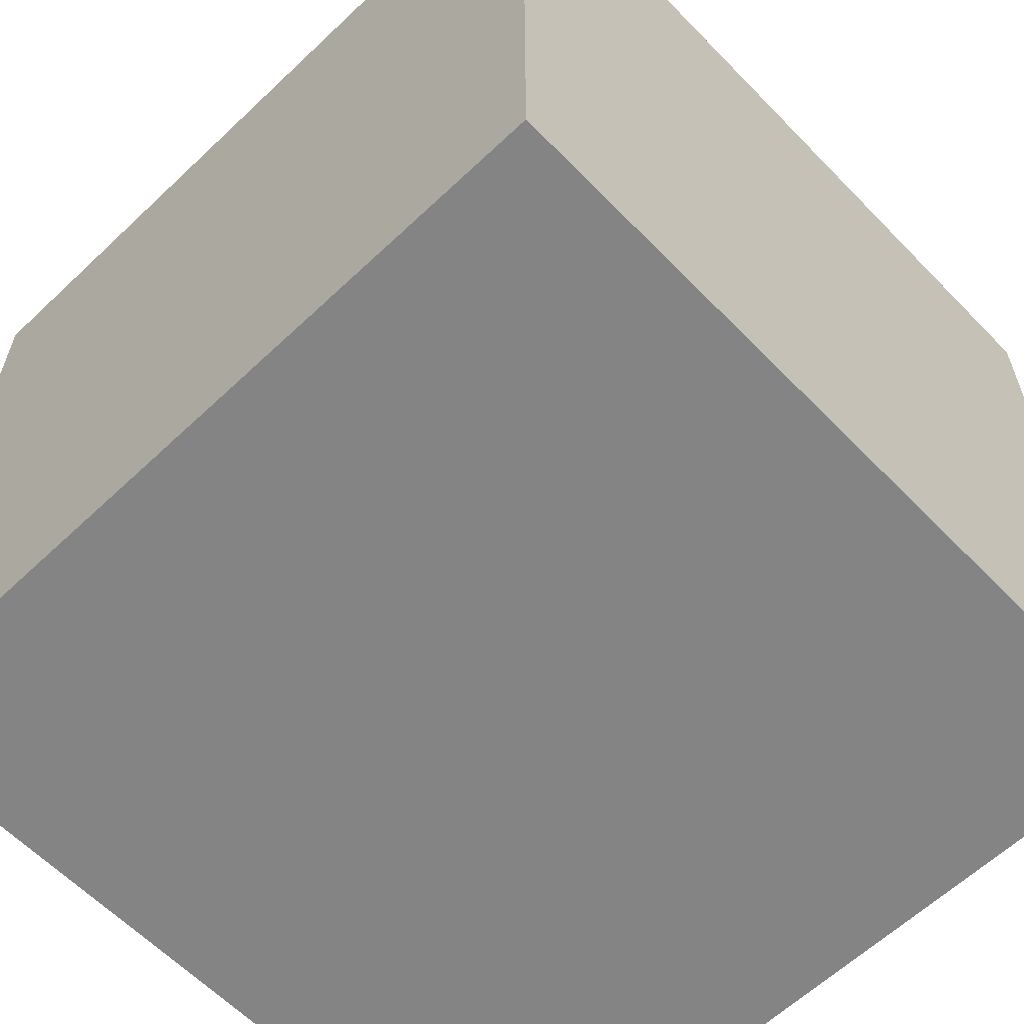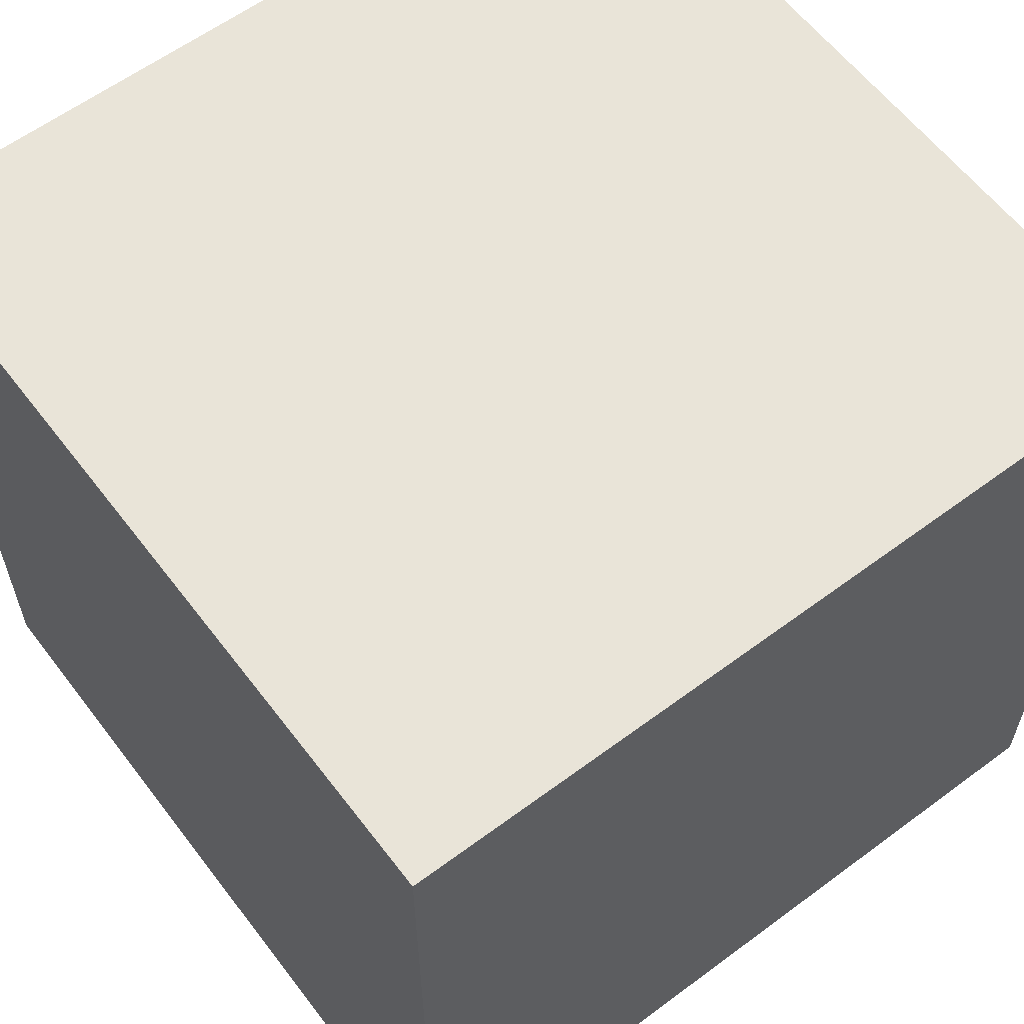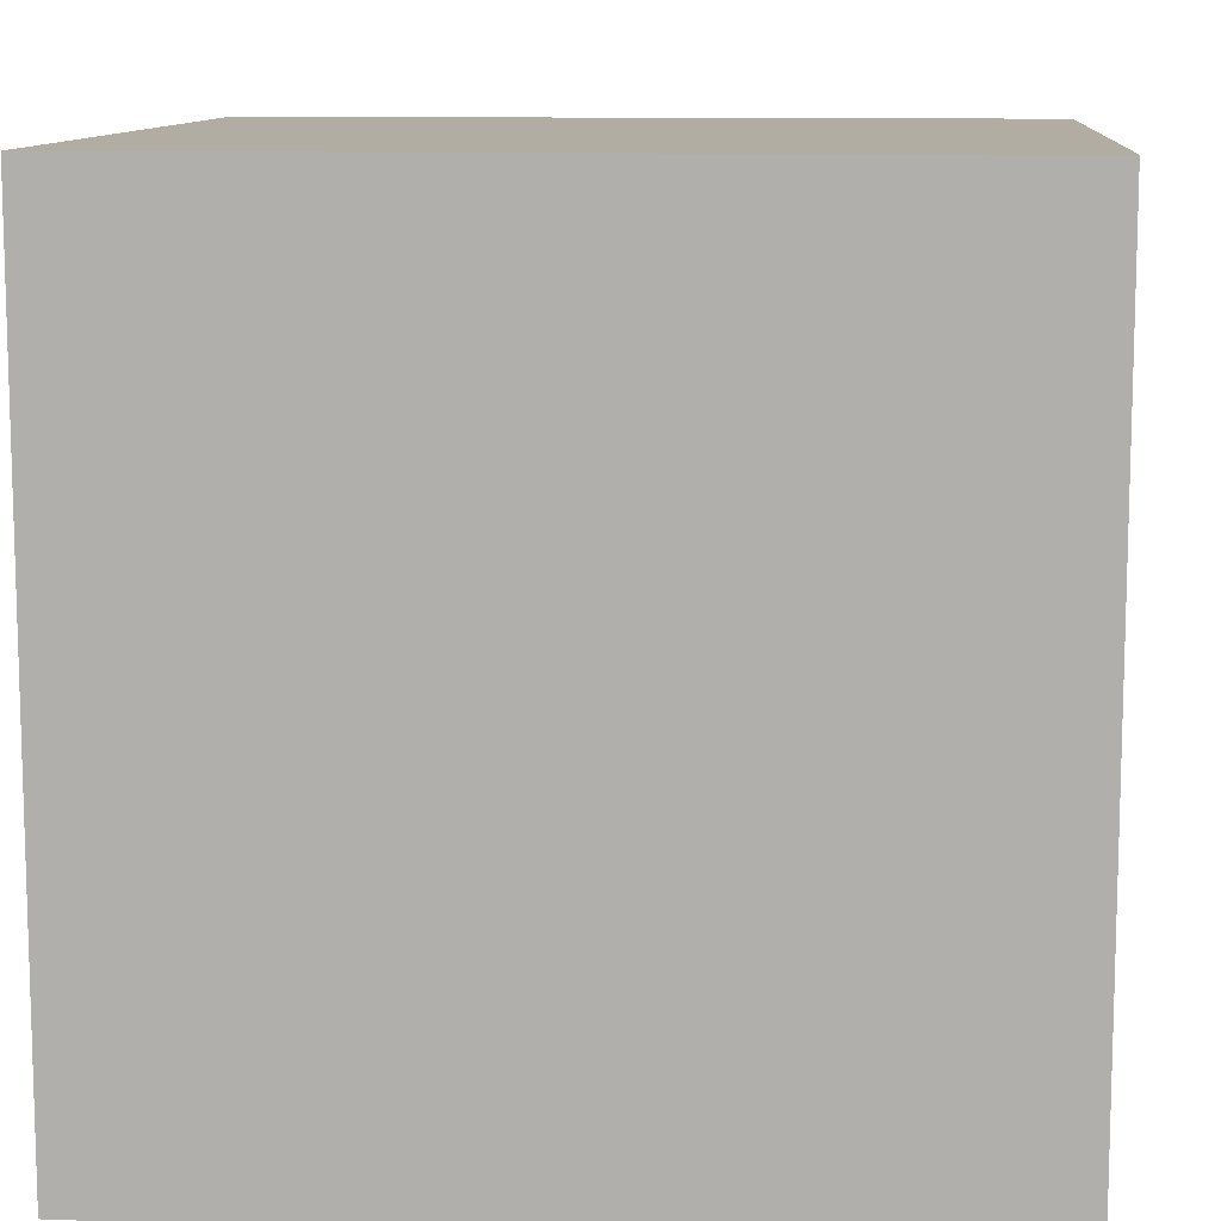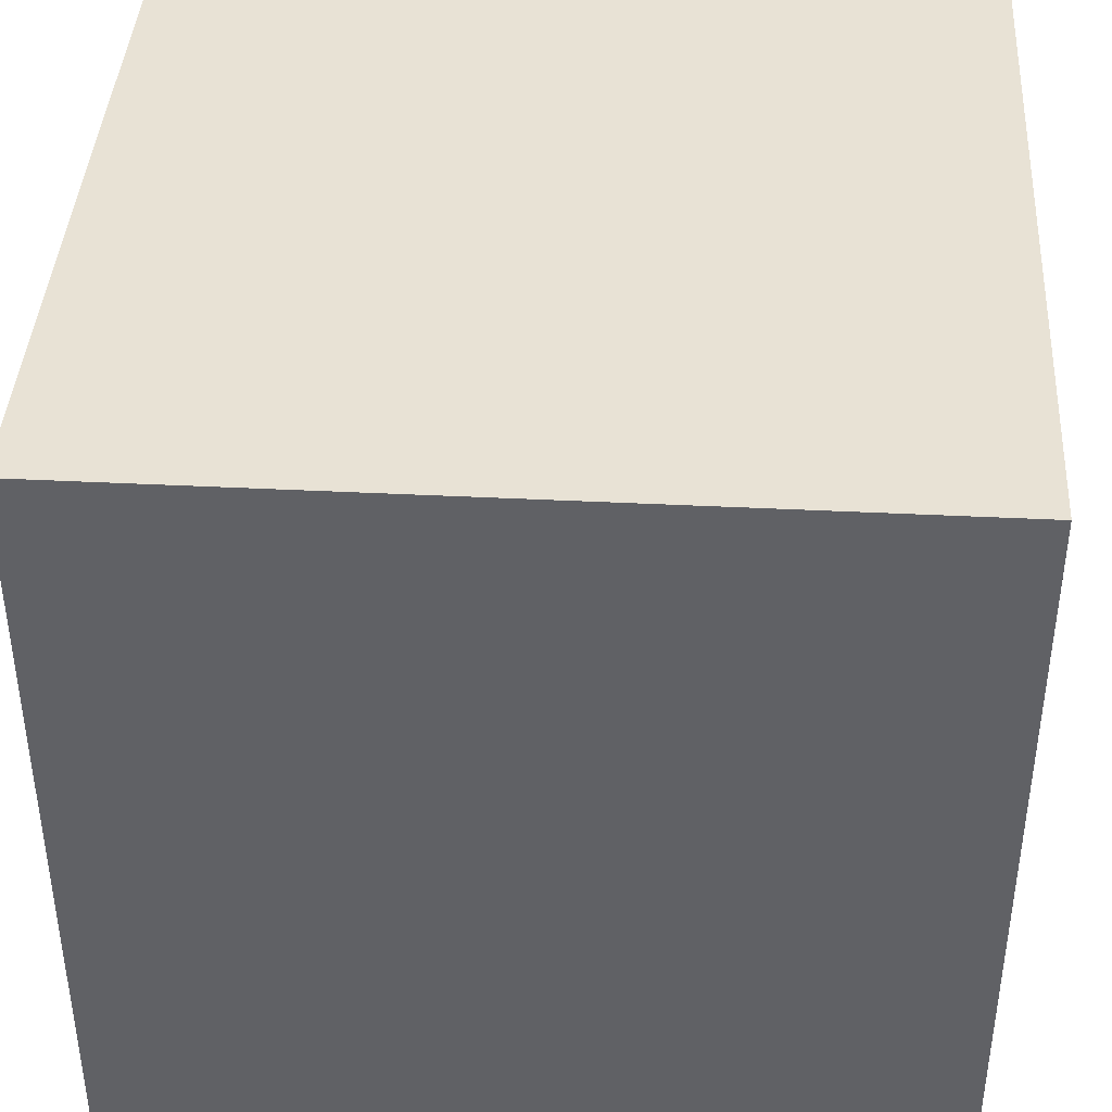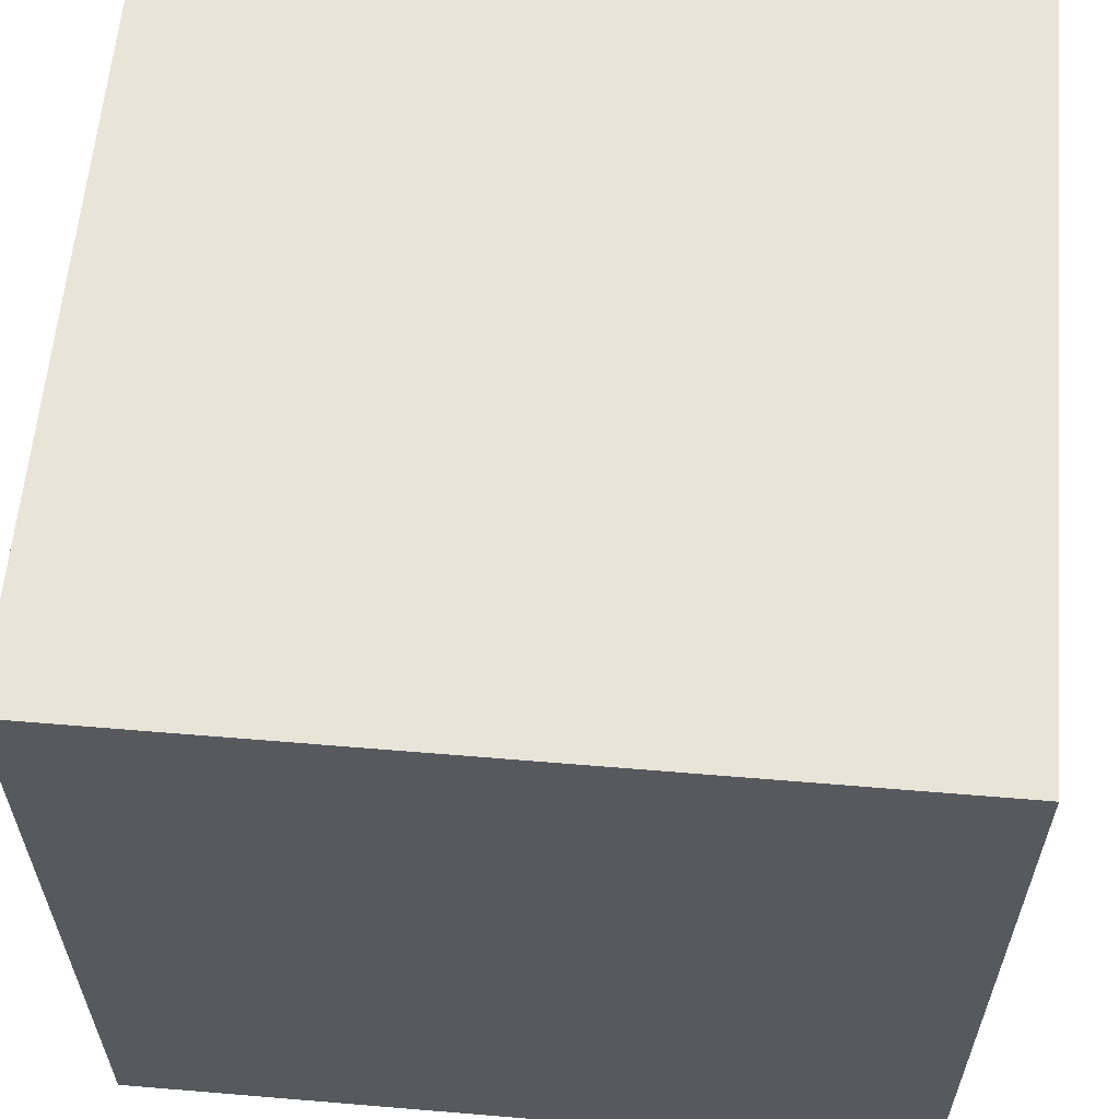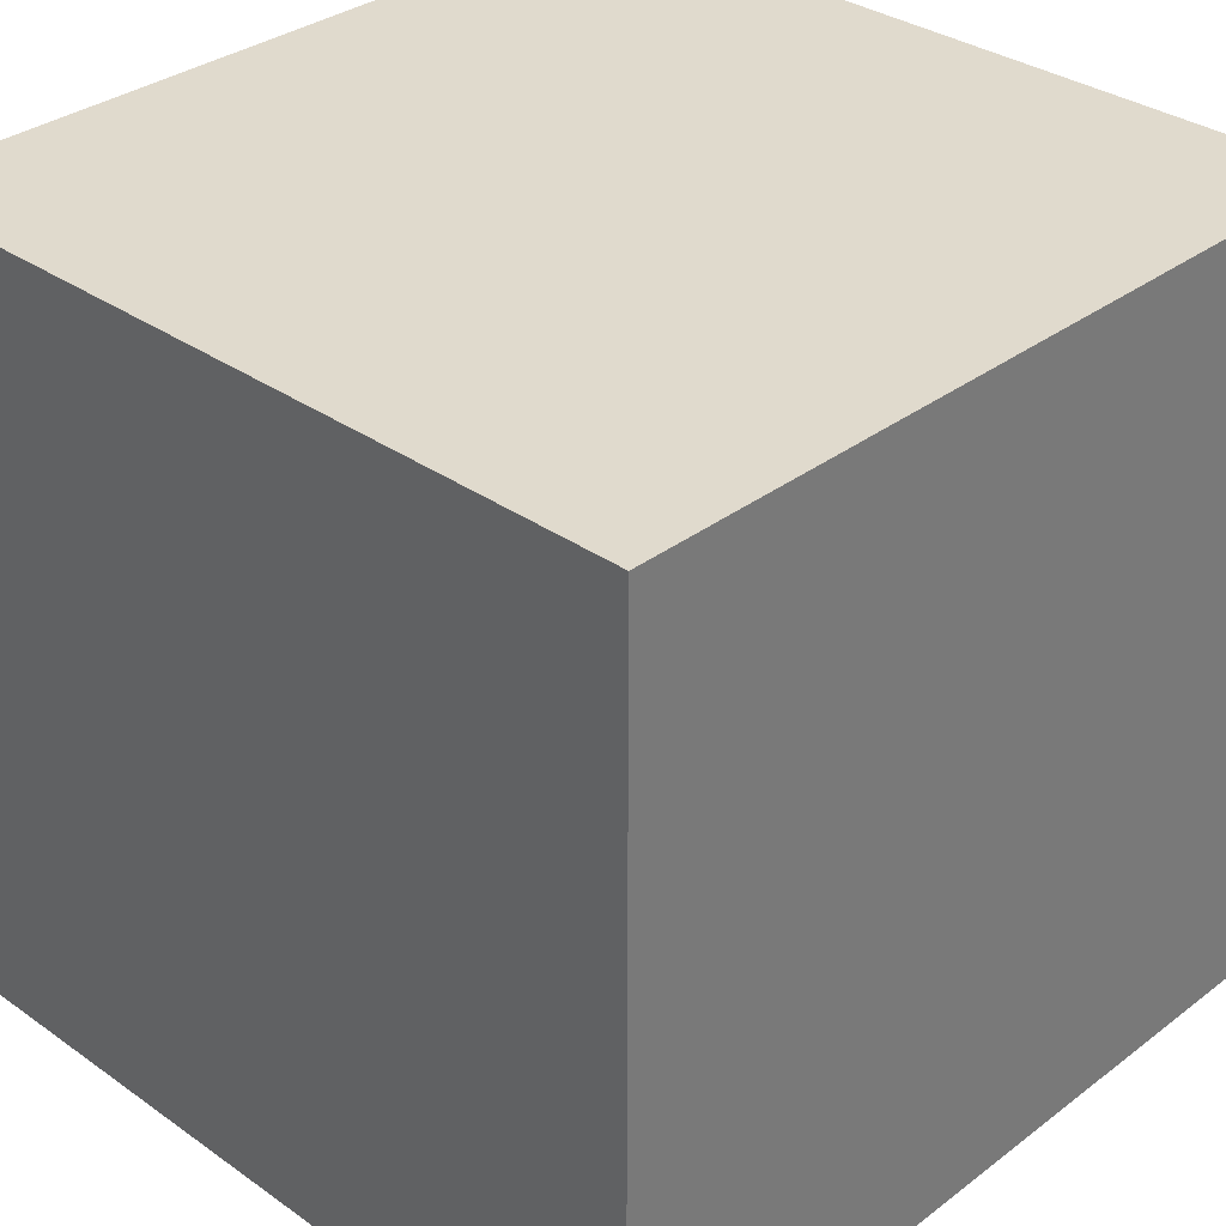
<metadata>
{"format":"obj","ext":"obj","renderer":"f3d","projection":"perspective","resolution":1024,"background":"white","views":[{"elev":-61.3,"azim":-136.1,"up":"+Y"},{"elev":60.4,"azim":-37.2,"up":"+Z"},{"elev":10.6,"azim":4.9,"up":"+Y"},{"elev":40.8,"azim":-176.5,"up":"+Y"},{"elev":60.2,"azim":94.9,"up":"+Z"},{"elev":33.1,"azim":44.0,"up":"+Y"}]}
</metadata>
<code>
o Cube_Cube.002
v -0.376 -0.0655 2
v -0.376 1.935 2
v -0.376 -0.0655 -4.5e-05
v -0.376 1.935 -4.5e-05
v 1.624 -0.0655 2
v 1.624 1.935 2
v 1.624 -0.0655 -4.5e-05
v 1.624 1.935 -4.5e-05
f 2 3 1
f 4 7 3
f 8 5 7
f 6 1 5
f 7 1 3
f 4 6 8
f 2 4 3
f 4 8 7
f 8 6 5
f 6 2 1
f 7 5 1
f 4 2 6

</code>
